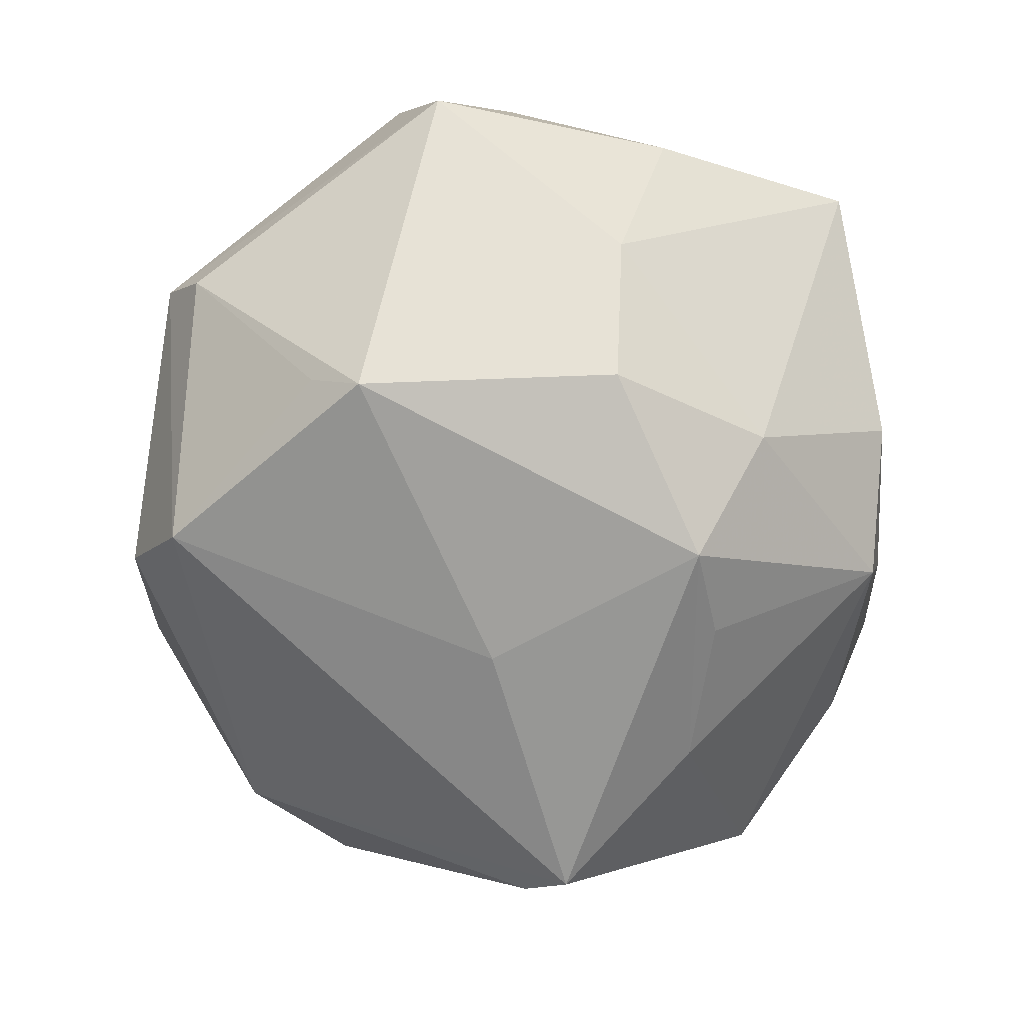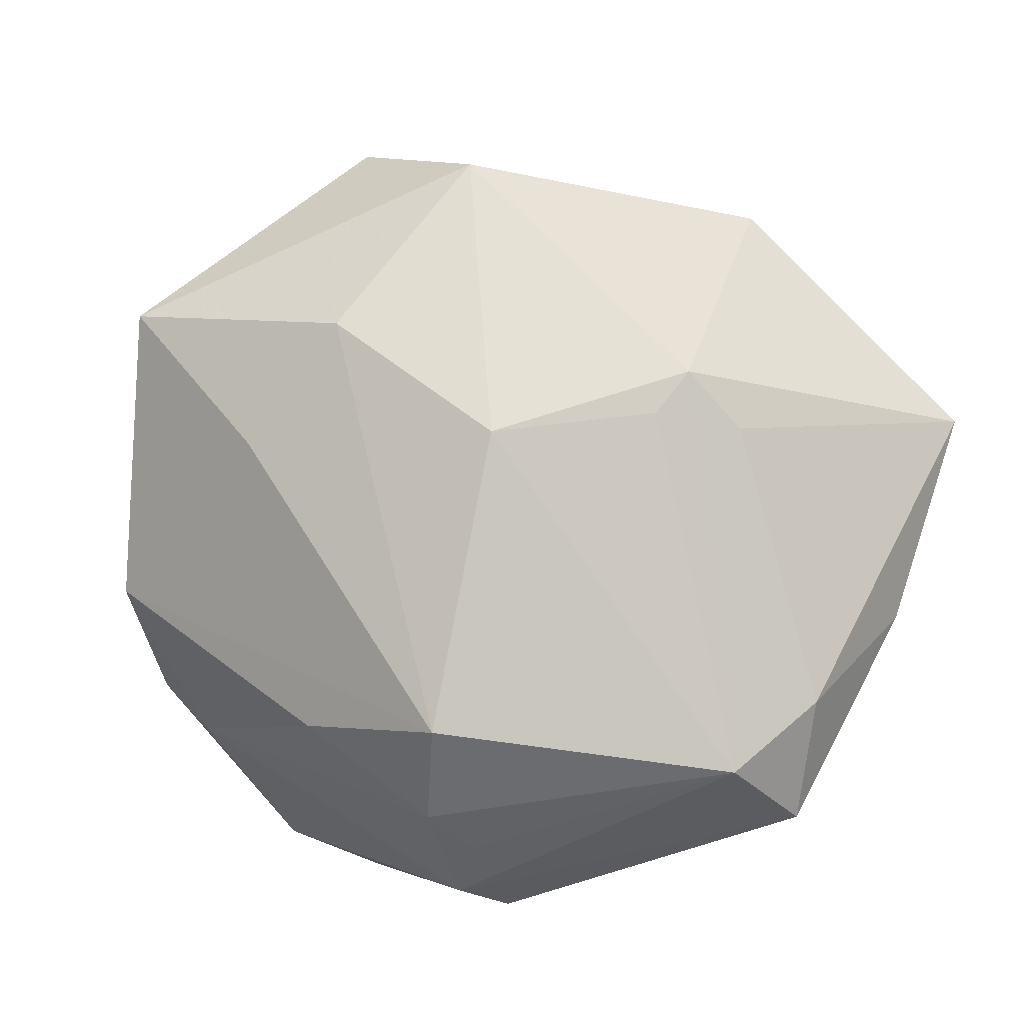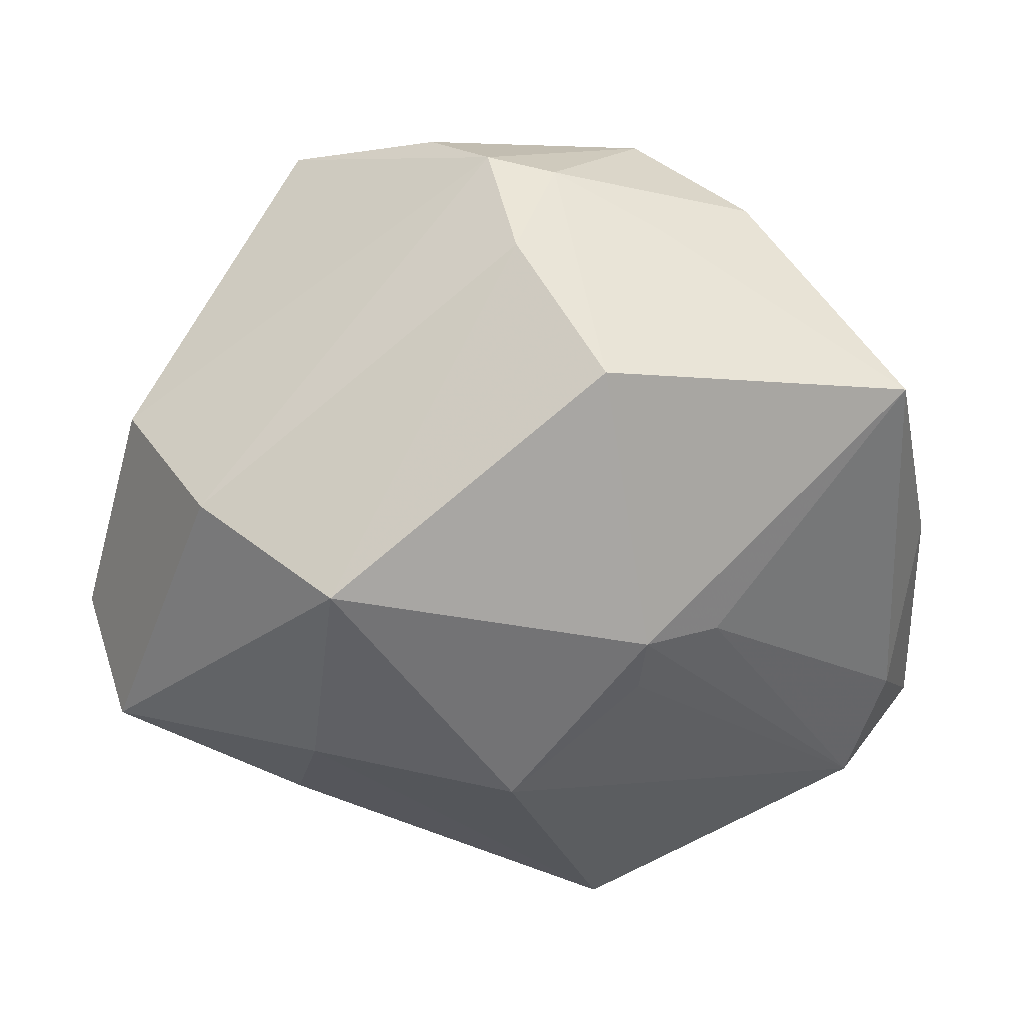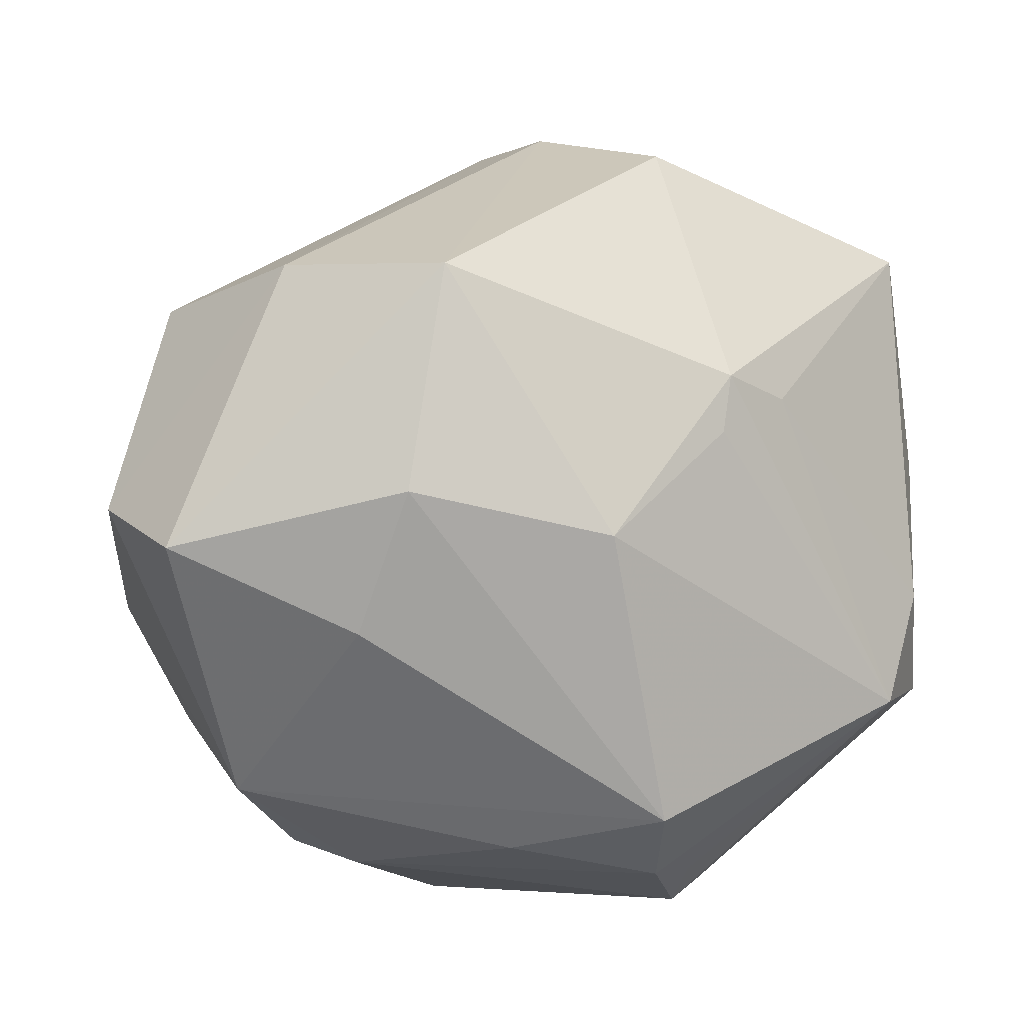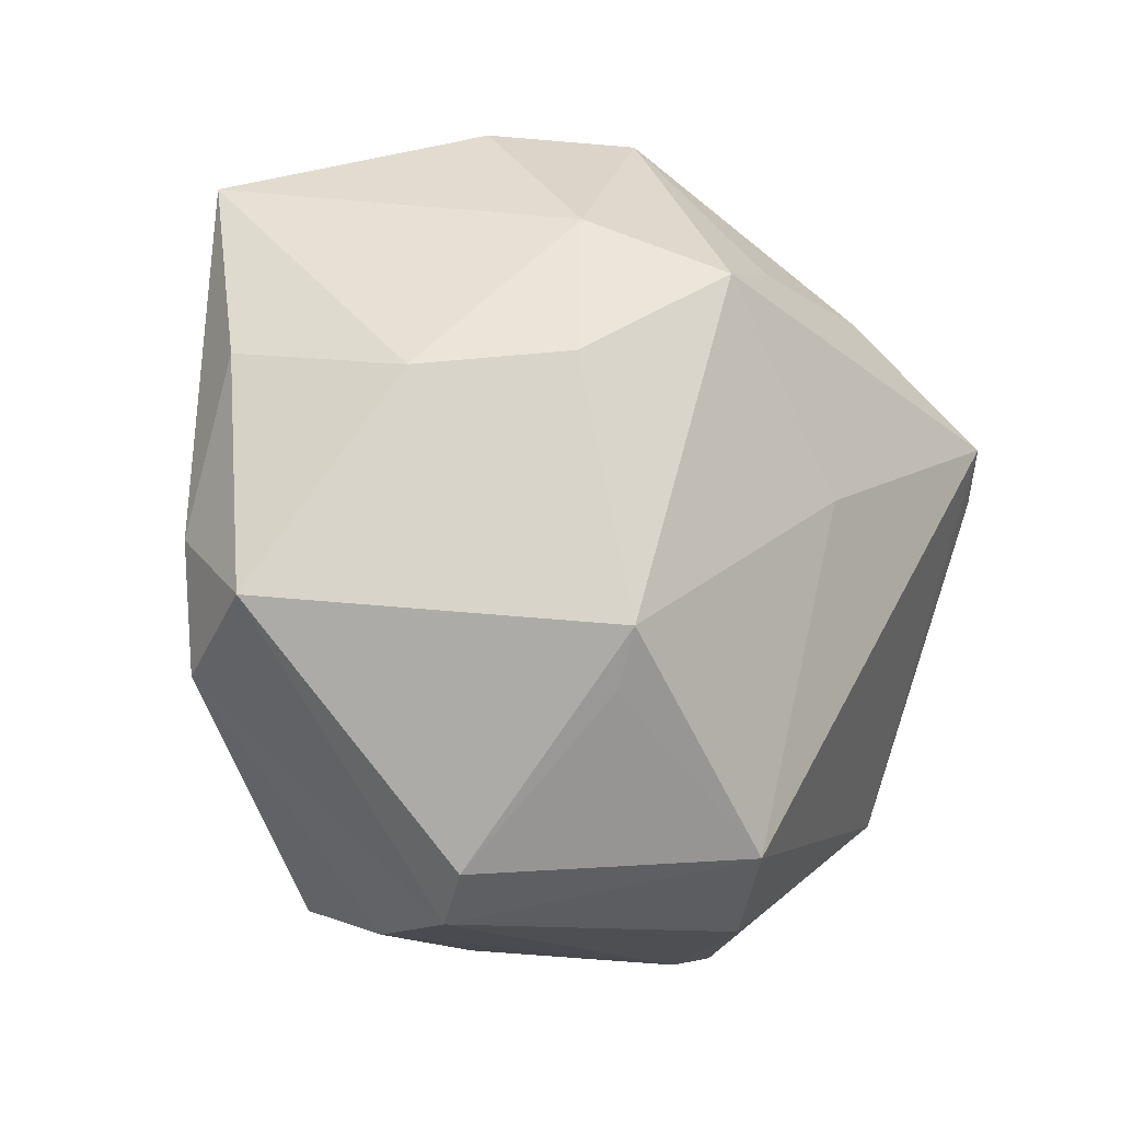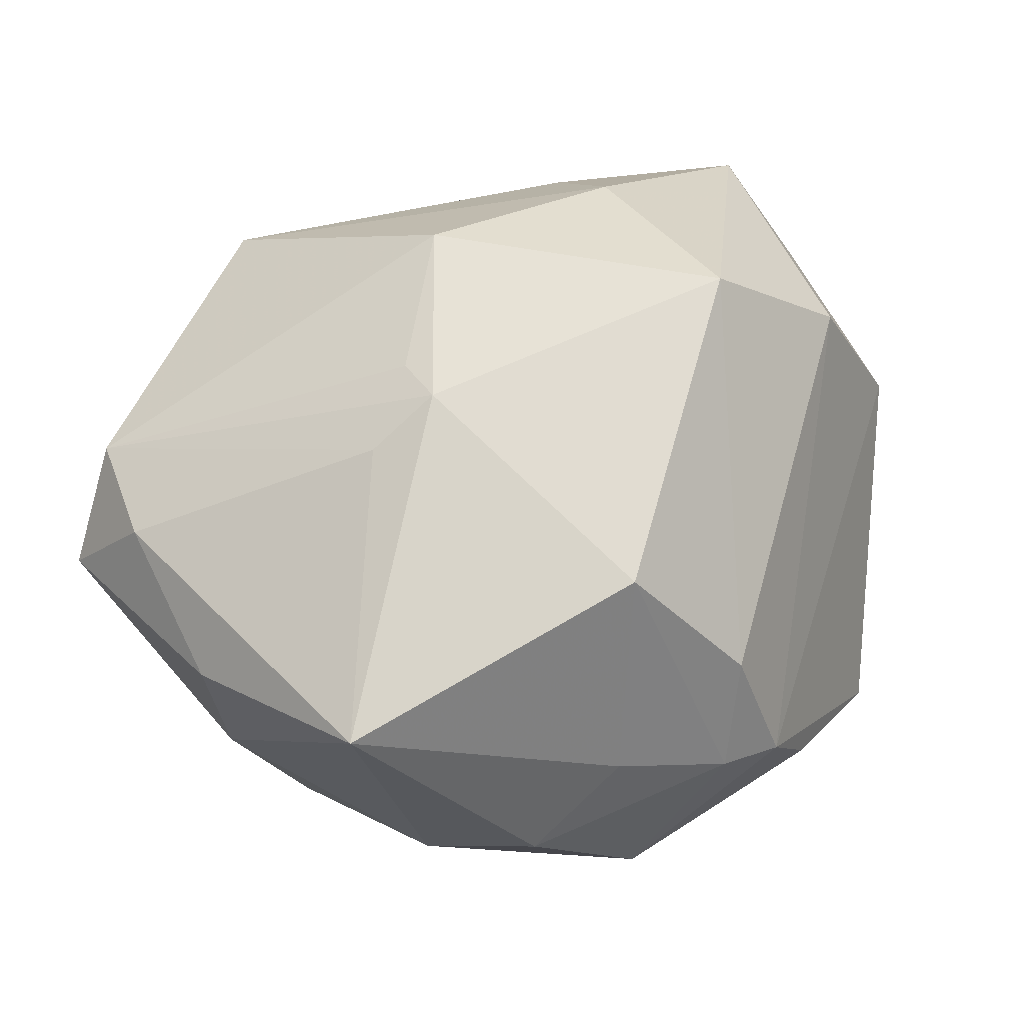
<metadata>
{"format":"obj","ext":"obj","renderer":"f3d","projection":"perspective","resolution":1024,"background":"white","views":[{"elev":-58.8,"azim":76.2,"up":"+Z"},{"elev":61.3,"azim":29.3,"up":"+Z"},{"elev":37.0,"azim":5.0,"up":"+Y"},{"elev":-12.2,"azim":-11.6,"up":"+Y"},{"elev":-24.2,"azim":123.8,"up":"+Y"},{"elev":43.2,"azim":142.9,"up":"+Z"}]}
</metadata>
<code>
v -0.003167 -0.04514 0.01431
v 0.05006 -0.01197 0.01498
v -0.003238 0.05103 -0.005074
v -0.006743 -0.04763 -0.01996
v 0.005067 0.05056 -0.002881
v -0.0112 0.04794 -0.01393
v 0.01551 -0.04795 0.0133
v -0.007098 0.02506 -0.03769
v 0.04572 -0.02601 0.01677
v -0.02579 0.01379 -0.04467
v 0.01342 -0.04258 0.02561
v 0.03196 0.02414 -0.0248
v 0.01851 0.003267 0.03635
v -0.02774 -0.04311 -0.003715
v -0.04913 -0.01147 -0.01639
v 0.05365 -0.0223 0.004069
v 0.03768 0.004058 -0.0279
v 0.001591 0.04835 0.01067
v 0.04747 0.002493 -0.01275
v 0.02855 0.04259 -0.009341
v 0.01939 0.01018 0.03686
v -0.03912 0.02319 -0.01619
v -0.02046 -0.006752 0.04031
v -0.03607 -0.03783 0.006523
v -0.05346 -0.005091 0.01567
v 0.03031 -0.02567 -0.03013
v 0.02613 -0.04706 -0.005182
v 0.053 0.007361 0.007219
v -0.0464 0.02142 0.01224
v -0.04721 -0.01227 0.02923
v -0.02464 -0.02195 0.03051
v 0.003706 -0.01109 0.04086
v 0.04829 0.03328 0.01479
v 0.003335 -0.04339 -0.02905
v -0.01692 0.01997 0.04348
v 0.01058 0.02342 -0.03637
v 0.02134 0.01814 -0.03768
v 0.02102 -0.05025 0.0005394
v 0.0132 0.04139 0.02637
v -0.03417 0.02255 0.03078
v 0.01807 0.04569 0.001195
v 0.02747 0.008982 0.03158
v 0.02122 -0.04684 0.007605
v -0.01971 -0.04582 -0.003504
v 0.001897 -0.002529 -0.03919
v -0.02984 0.03996 -0.02207
v 0.02717 -0.03102 -0.02579
v 0.01415 0.04454 -0.02067
v -0.04038 -0.02572 -0.0197
v -0.03111 0.009845 -0.04046
f 11 9 32
f 34 49 10
f 46 29 3
f 45 34 10
f 33 12 20
f 15 25 29
f 23 35 30
f 32 35 23
f 30 31 23
f 23 11 32
f 23 31 11
f 30 35 40
f 40 25 30
f 29 25 40
f 3 29 40
f 21 35 32
f 39 21 33
f 35 21 39
f 19 12 33
f 17 12 19
f 9 16 2
f 34 45 26
f 17 19 26
f 26 19 16
f 26 16 27
f 33 20 41
f 41 39 33
f 50 46 10
f 10 49 50
f 49 15 50
f 32 9 13
f 13 21 32
f 9 21 13
f 33 2 28
f 28 2 16
f 28 19 33
f 16 19 28
f 42 21 9
f 9 2 42
f 33 21 42
f 42 2 33
f 27 34 47
f 47 26 27
f 34 26 47
f 27 16 38
f 38 16 9
f 38 34 27
f 30 25 24
f 24 31 30
f 49 14 24
f 11 31 24
f 24 1 11
f 24 15 49
f 25 15 24
f 10 46 8
f 39 41 5
f 5 41 20
f 37 12 17
f 17 26 37
f 37 26 45
f 10 8 37
f 37 45 10
f 3 5 48
f 48 5 20
f 48 20 12
f 48 8 46
f 12 37 48
f 46 50 22
f 22 50 15
f 29 46 22
f 22 15 29
f 11 1 7
f 9 11 7
f 34 38 4
f 49 34 4
f 4 14 49
f 18 5 3
f 39 5 18
f 3 40 18
f 18 40 35
f 35 39 18
f 6 46 3
f 3 48 6
f 6 48 46
f 36 37 8
f 8 48 36
f 36 48 37
f 43 38 9
f 9 7 43
f 43 7 38
f 14 4 44
f 44 4 38
f 1 24 44
f 44 24 14
f 44 7 1
f 38 7 44

</code>
